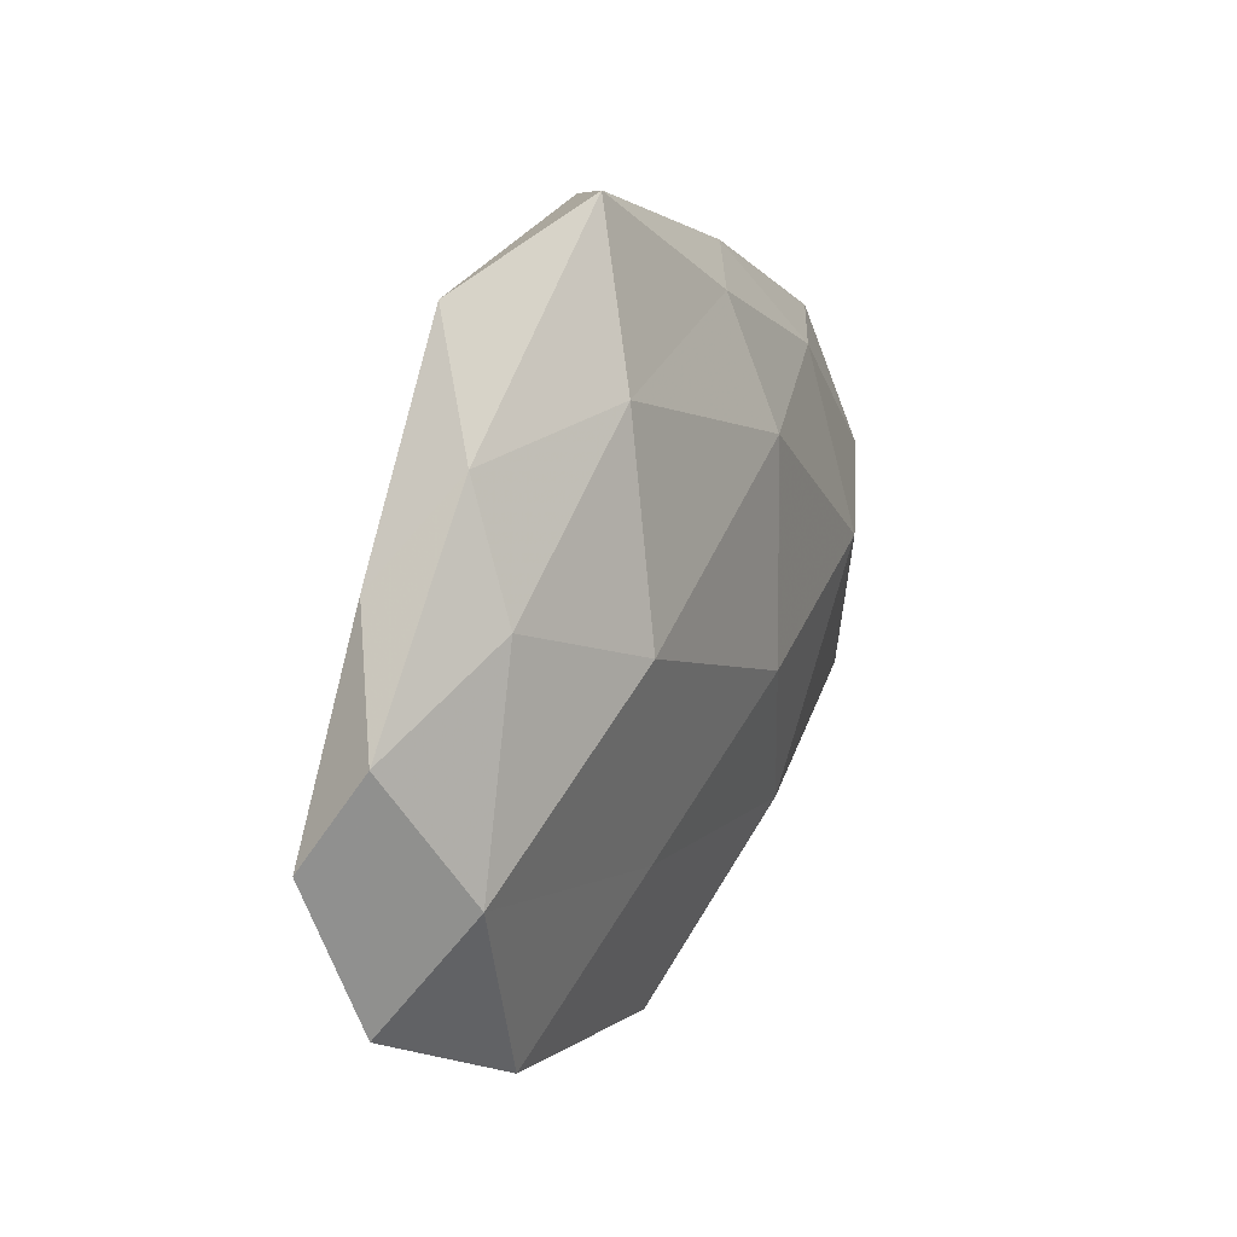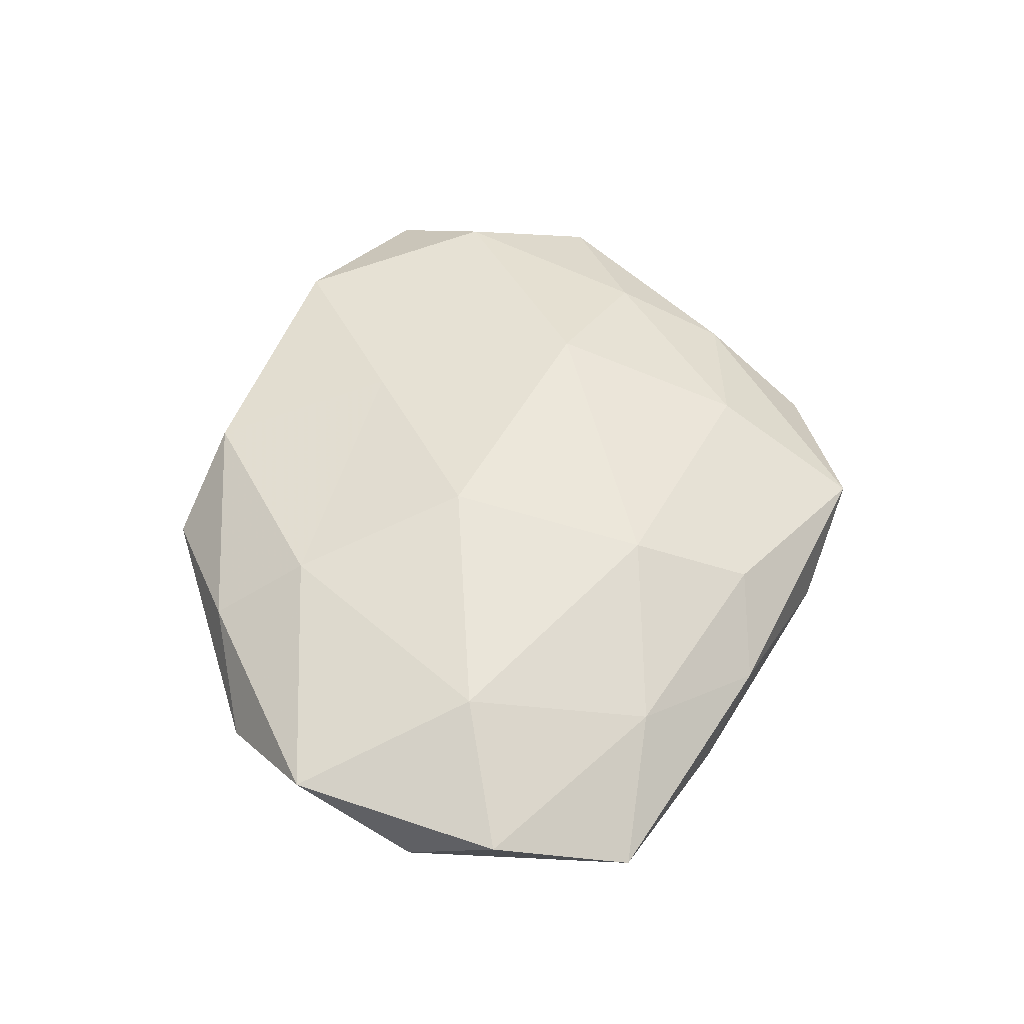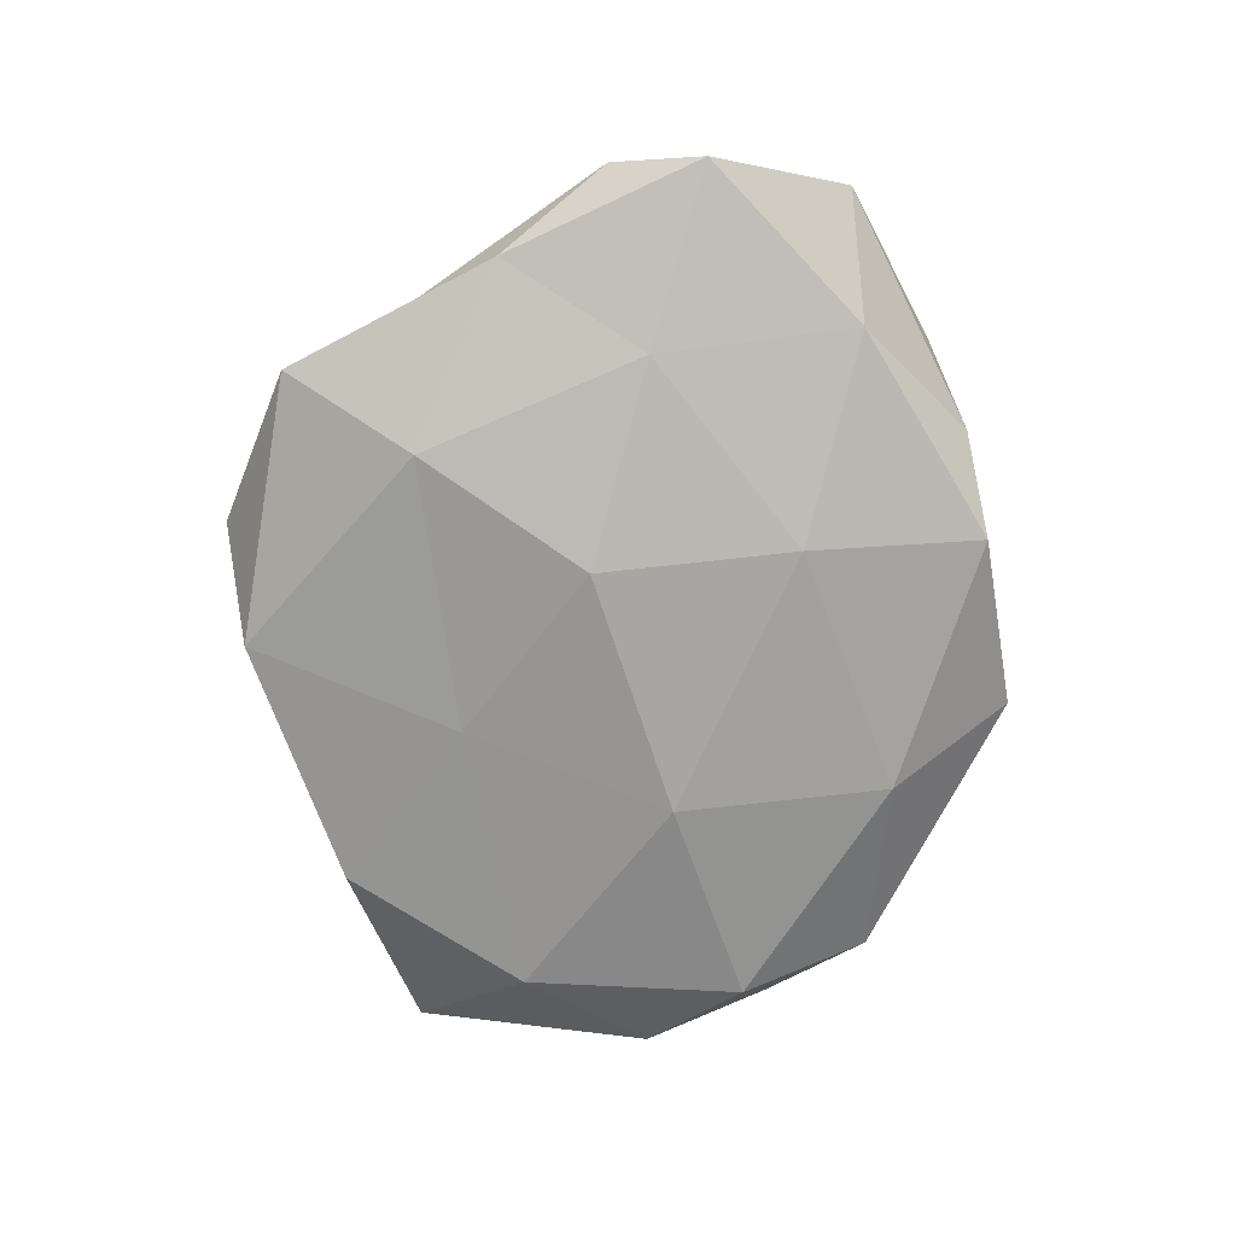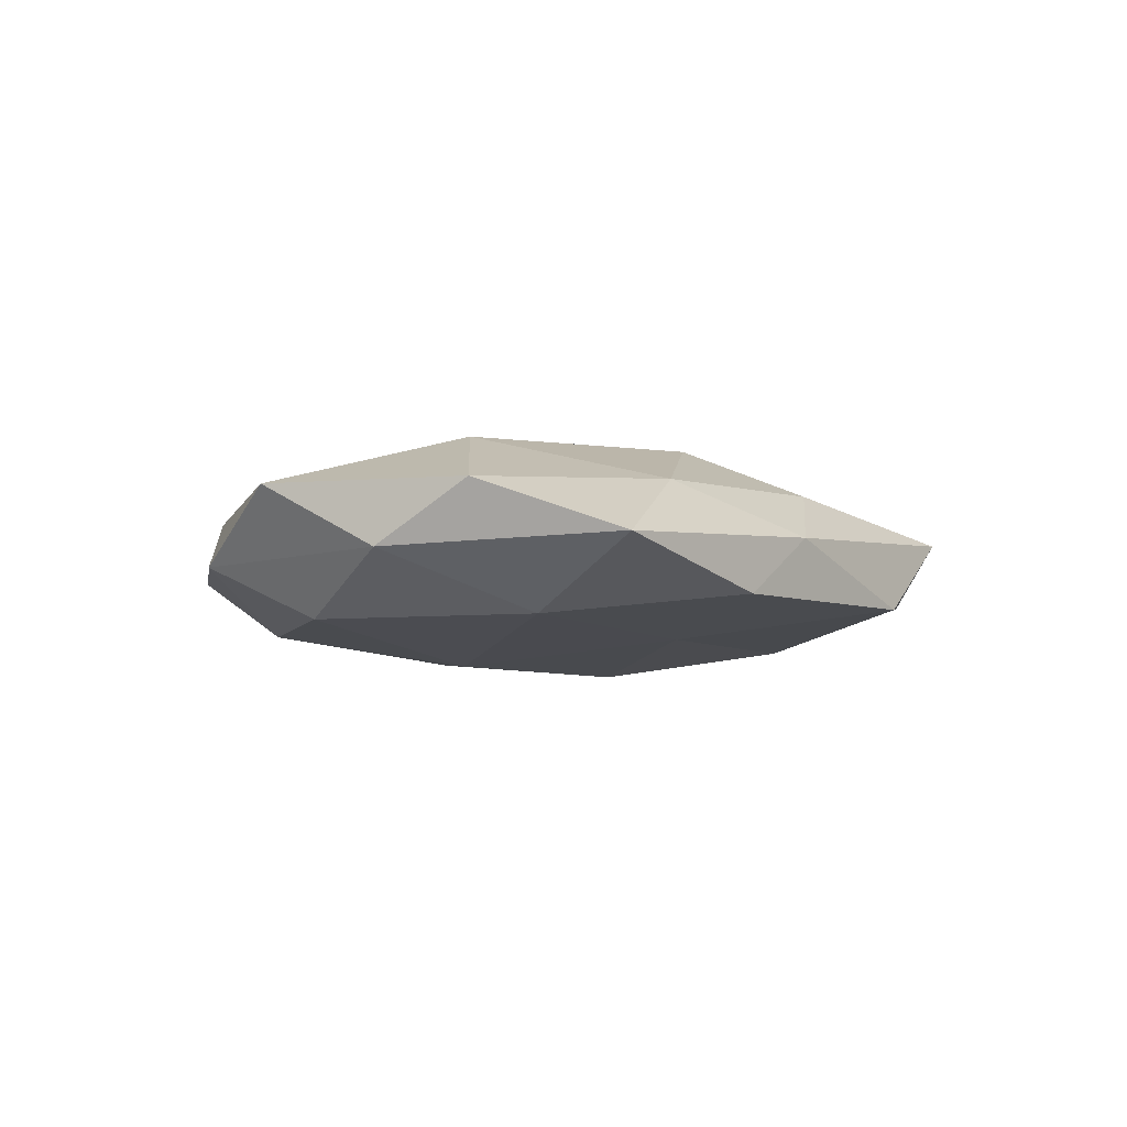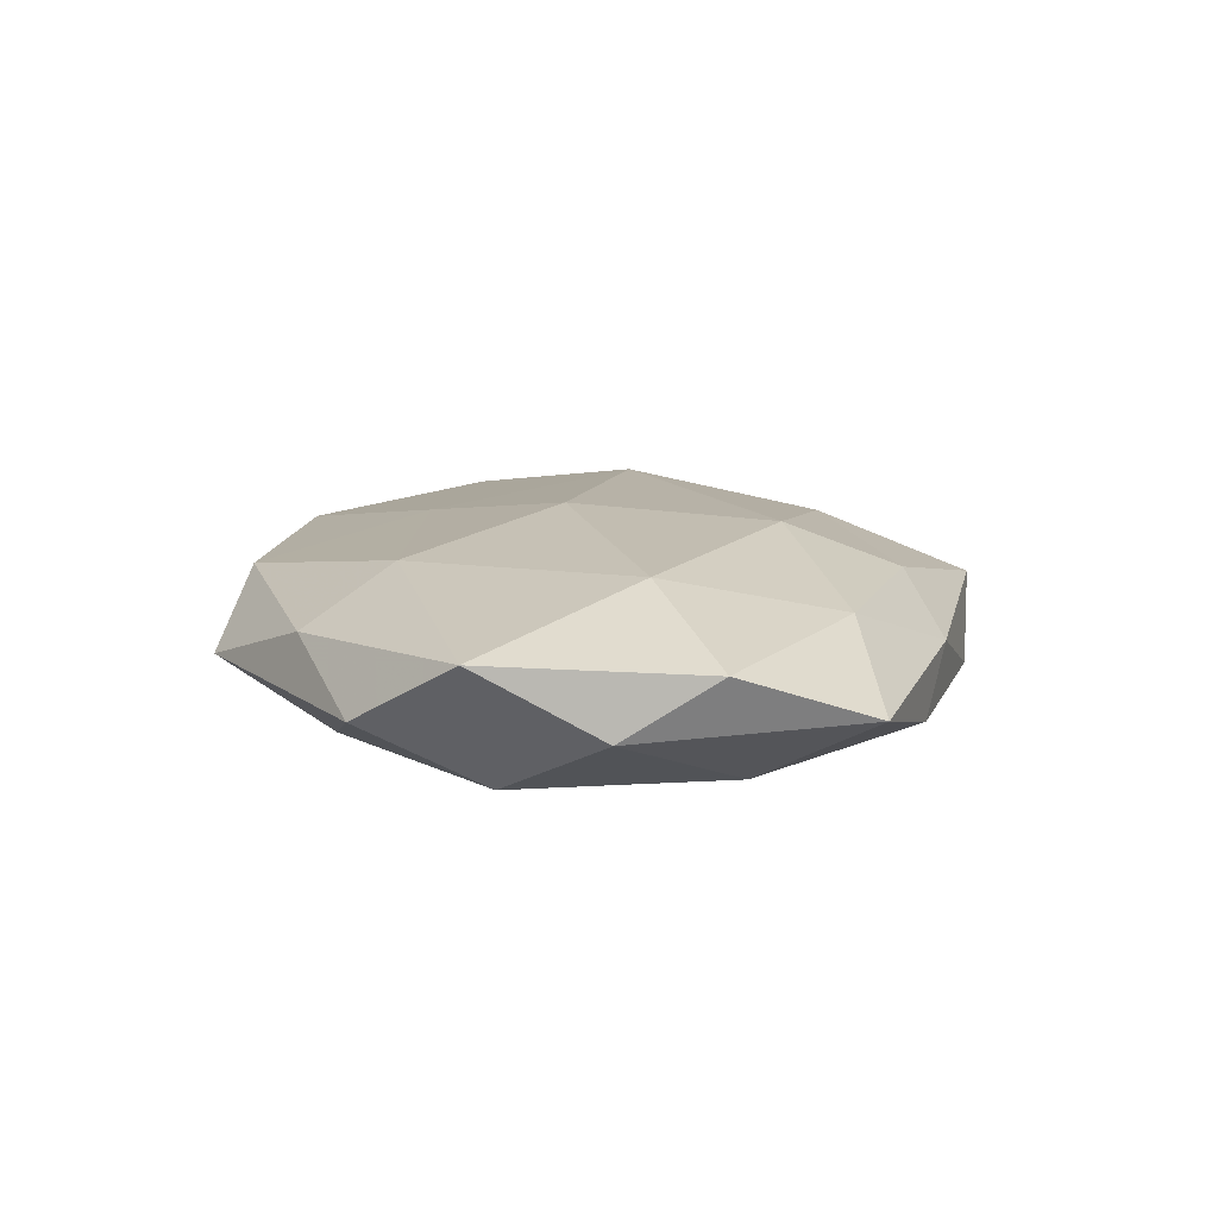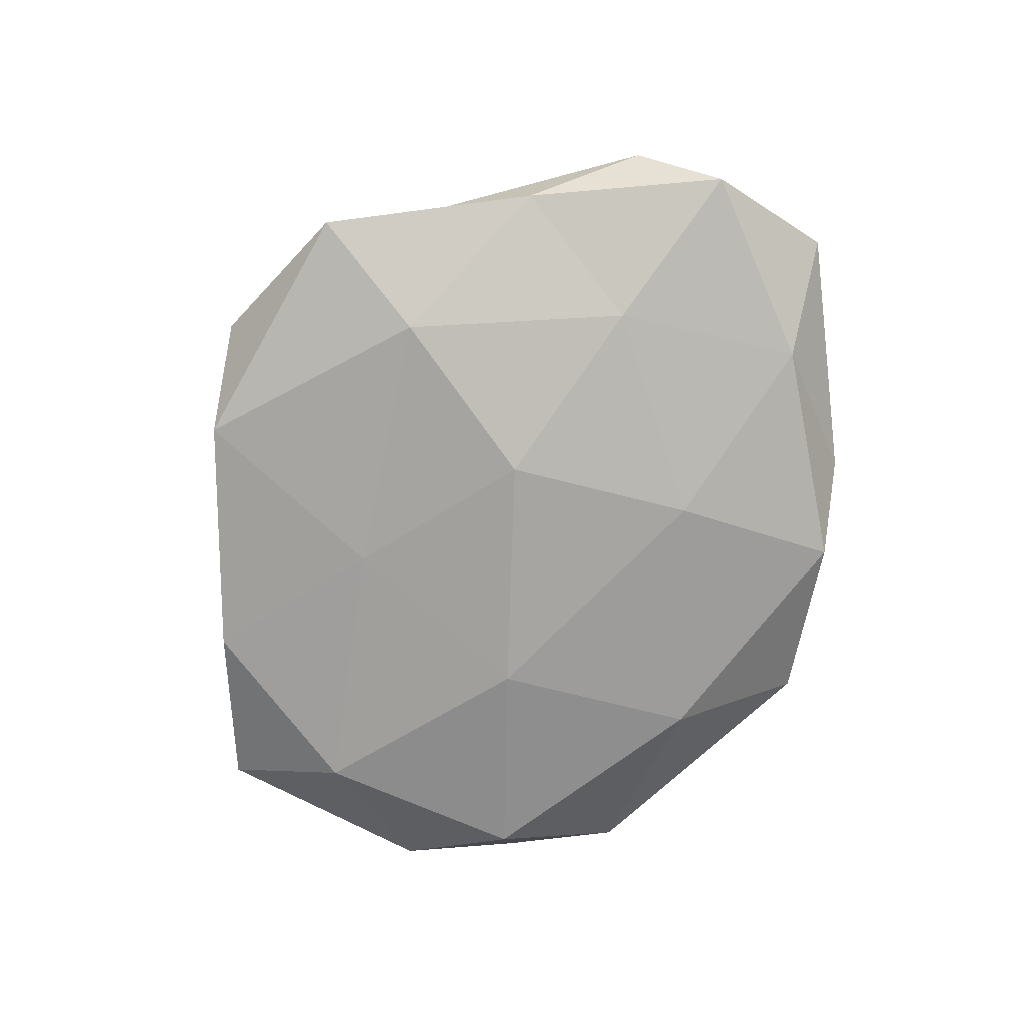
<metadata>
{"format":"obj","ext":"obj","renderer":"f3d","projection":"perspective","resolution":1024,"background":"white","views":[{"elev":22.3,"azim":-64.1,"up":"+Y"},{"elev":54.4,"azim":95.6,"up":"+Z"},{"elev":-73.4,"azim":-94.8,"up":"+Z"},{"elev":-4.9,"azim":103.6,"up":"+Z"},{"elev":11.9,"azim":80.9,"up":"+Z"},{"elev":-74.5,"azim":-115.0,"up":"+Z"}]}
</metadata>
<code>
v 0.05154 -0.006219 -0.0021
v -0.03678 0.01493 0.007475
v -0.0158 0.03054 0.00886
v -0.02754 0.0414 -0.004417
v -0.04552 -0.008249 0.00889
v -0.02076 0.007497 0.01385
v -0.006305 -0.03946 0.005999
v -0.01413 -0.01793 0.01047
v 0.01413 -0.03109 -0.009471
v 0.05348 0.004718 0.004865
v -0.04219 0.01842 -0.004708
v 0.01118 0.01846 -0.01022
v 0.05084 0.02141 -0.0009524
v -0.007945 0.04774 0.002092
v 0.03674 2.718e-05 0.01143
v -0.009665 0.00552 -0.01394
v -0.05255 0.00719 0.00194
v -0.01369 -0.01764 -0.01204
v -0.05481 -0.003466 -0.004862
v 0.007576 -0.004602 0.01452
v -0.03365 0.001054 -0.009841
v 0.02294 0.03568 0.0005645
v -0.01561 -0.03848 -0.007867
v 0.01755 -0.006085 -0.01345
v 0.02191 -0.03539 0.003796
v -0.0524 -0.01987 0.0008339
v 0.01167 0.01951 0.01241
v 0.04113 -0.01653 -0.009029
v 0.03387 0.02226 0.006372
v 0.03168 0.03098 -0.006314
v 0.01103 0.03399 0.006634
v 0.01786 -0.02437 0.01039
v -0.03814 -0.02218 -0.006797
v 0.004211 0.04389 -0.006596
v -0.02633 -0.03579 -0.0006889
v 0.0364 -0.03111 -0.002604
v 0.04208 0.009225 -0.008803
v 0.04735 -0.0206 0.005478
v -0.02055 0.02577 -0.01059
v 0.005115 -0.04429 -0.00209
v -0.03458 0.02863 0.002209
v -0.03544 -0.03098 0.006451
f 6 3 2
f 2 5 6
f 5 8 6
f 10 1 13
f 17 5 2
f 19 17 11
f 6 8 20
f 21 16 18
f 19 11 21
f 23 18 9
f 12 24 16
f 18 24 9
f 18 16 24
f 26 5 17
f 19 26 17
f 27 3 6
f 20 27 6
f 15 27 20
f 9 24 28
f 10 13 29
f 10 29 15
f 13 22 29
f 29 27 15
f 13 30 22
f 14 3 31
f 31 22 14
f 27 31 3
f 29 22 31
f 29 31 27
f 32 8 7
f 32 20 8
f 15 20 32
f 25 32 7
f 21 18 33
f 19 21 33
f 33 18 23
f 19 33 26
f 14 34 4
f 22 34 14
f 12 34 30
f 22 30 34
f 33 23 35
f 33 35 26
f 1 36 28
f 28 36 9
f 1 37 13
f 37 24 12
f 1 28 37
f 37 28 24
f 30 37 12
f 13 37 30
f 10 38 1
f 10 15 38
f 15 32 38
f 38 32 25
f 38 36 1
f 38 25 36
f 11 4 39
f 16 39 12
f 11 39 21
f 21 39 16
f 39 4 34
f 39 34 12
f 9 40 23
f 7 40 25
f 35 40 7
f 35 23 40
f 36 40 9
f 36 25 40
f 41 2 3
f 11 41 4
f 41 3 14
f 4 41 14
f 17 2 41
f 17 41 11
f 5 42 8
f 7 8 42
f 26 42 5
f 42 35 7
f 26 35 42

</code>
